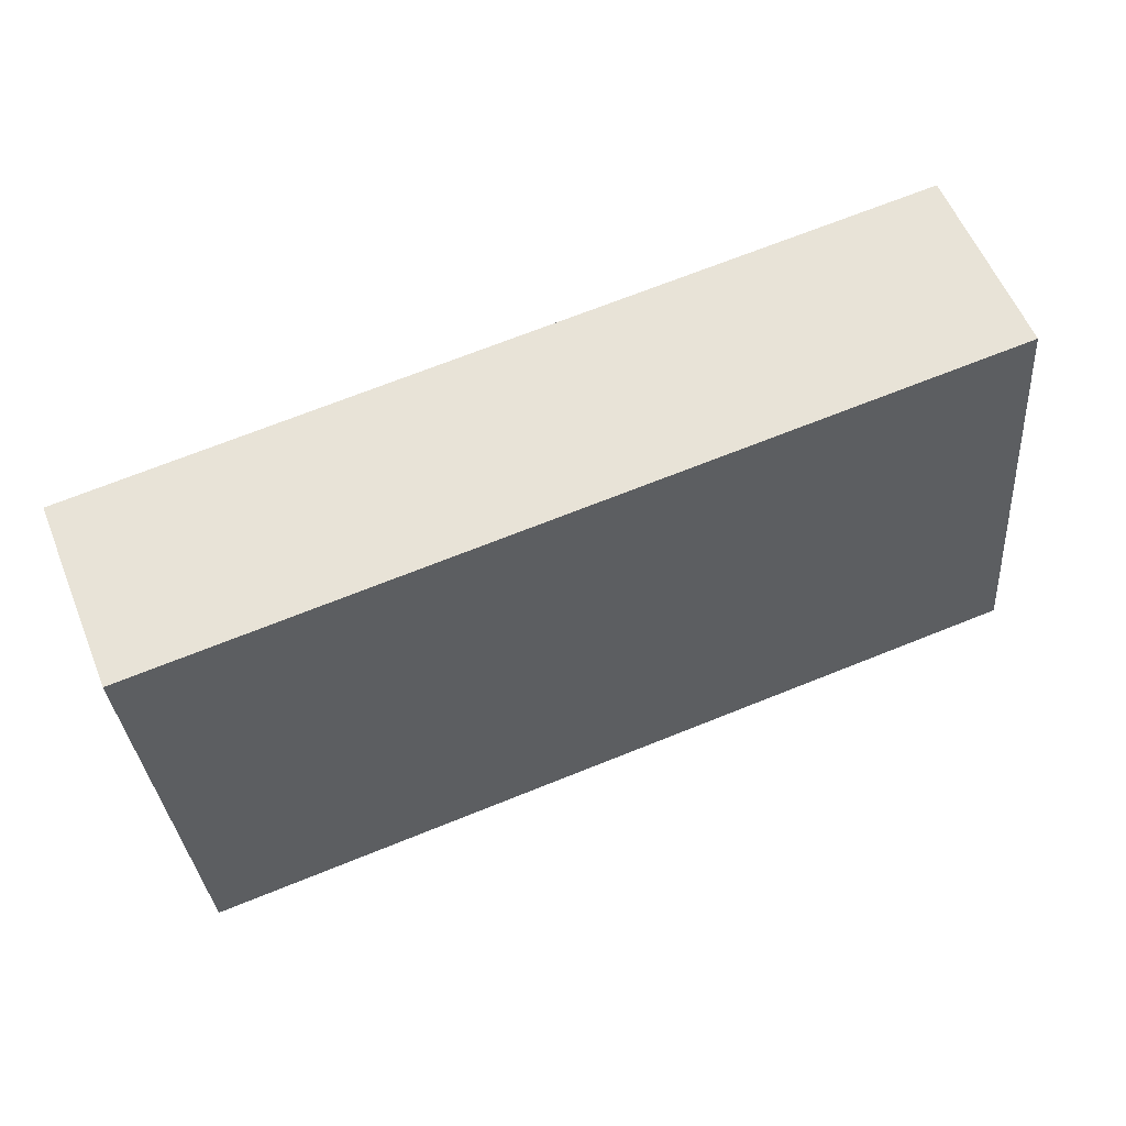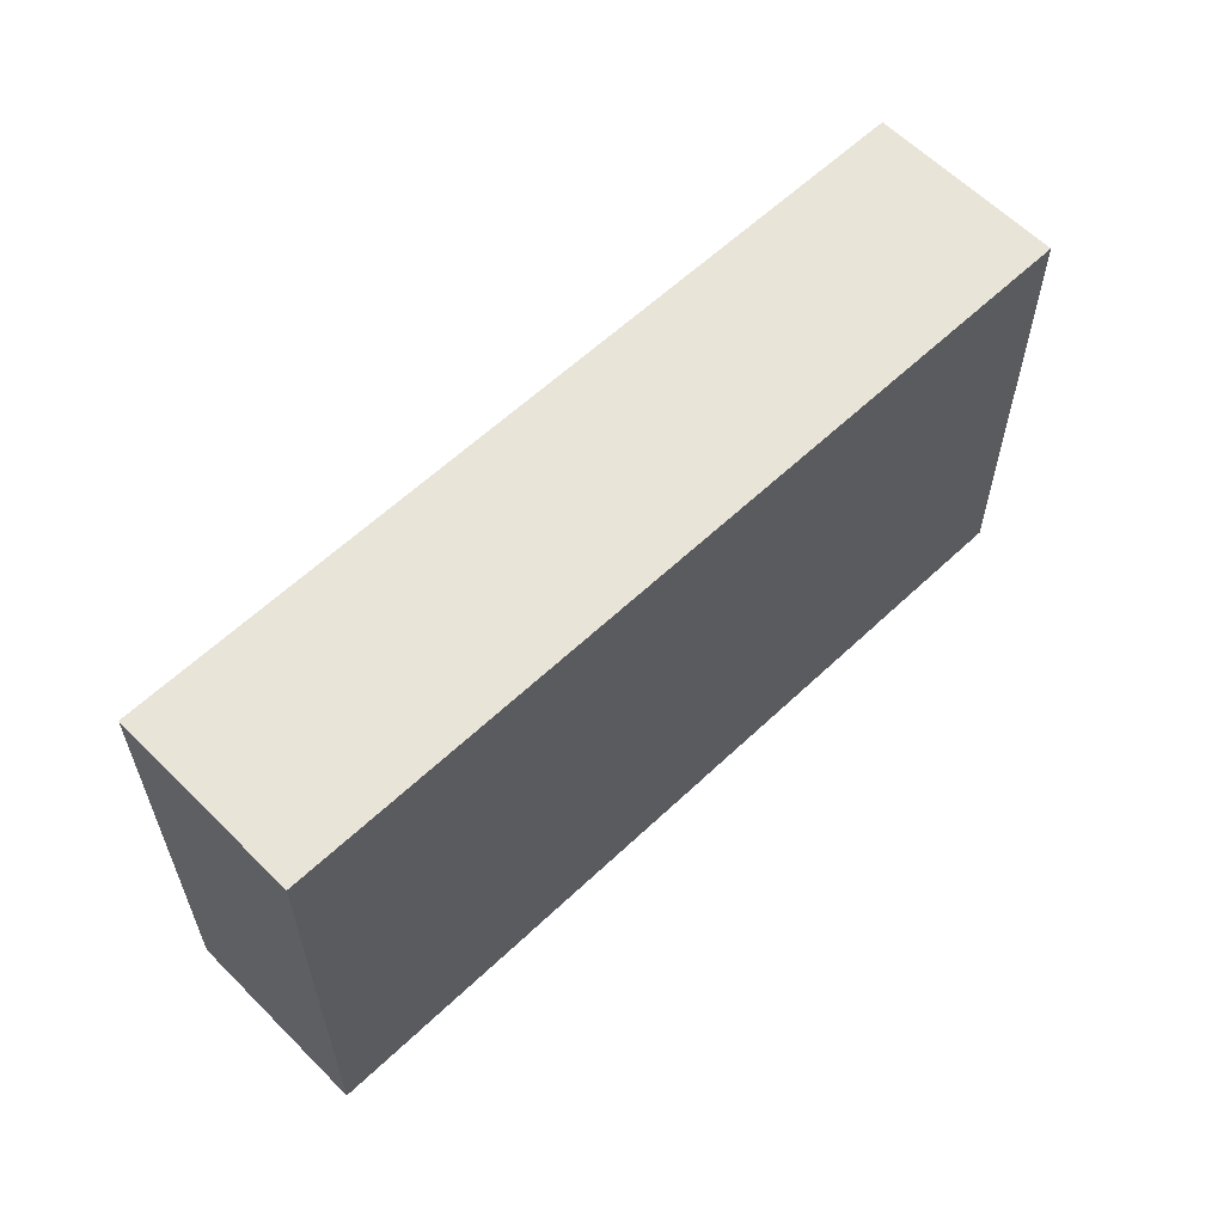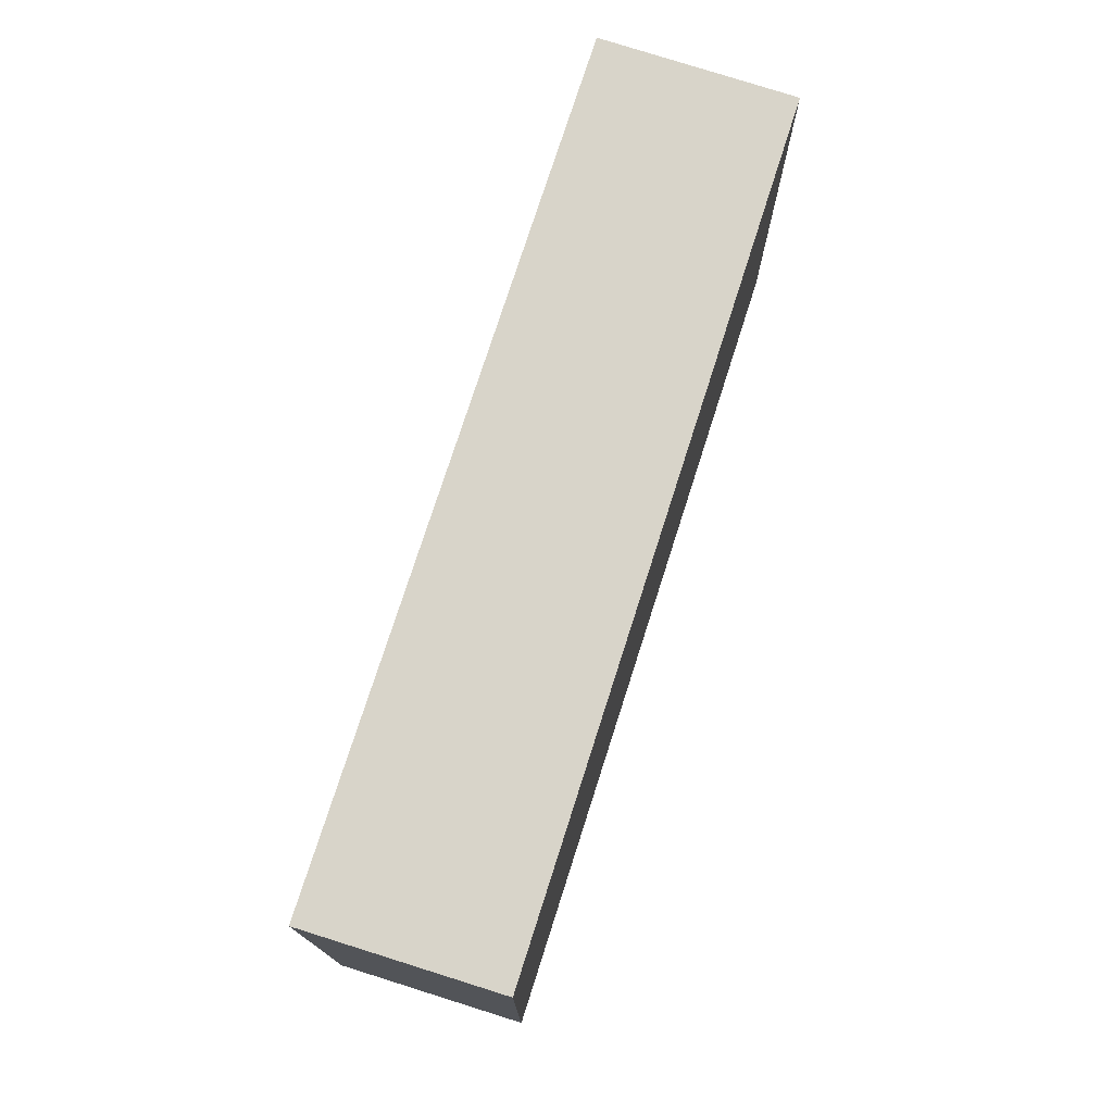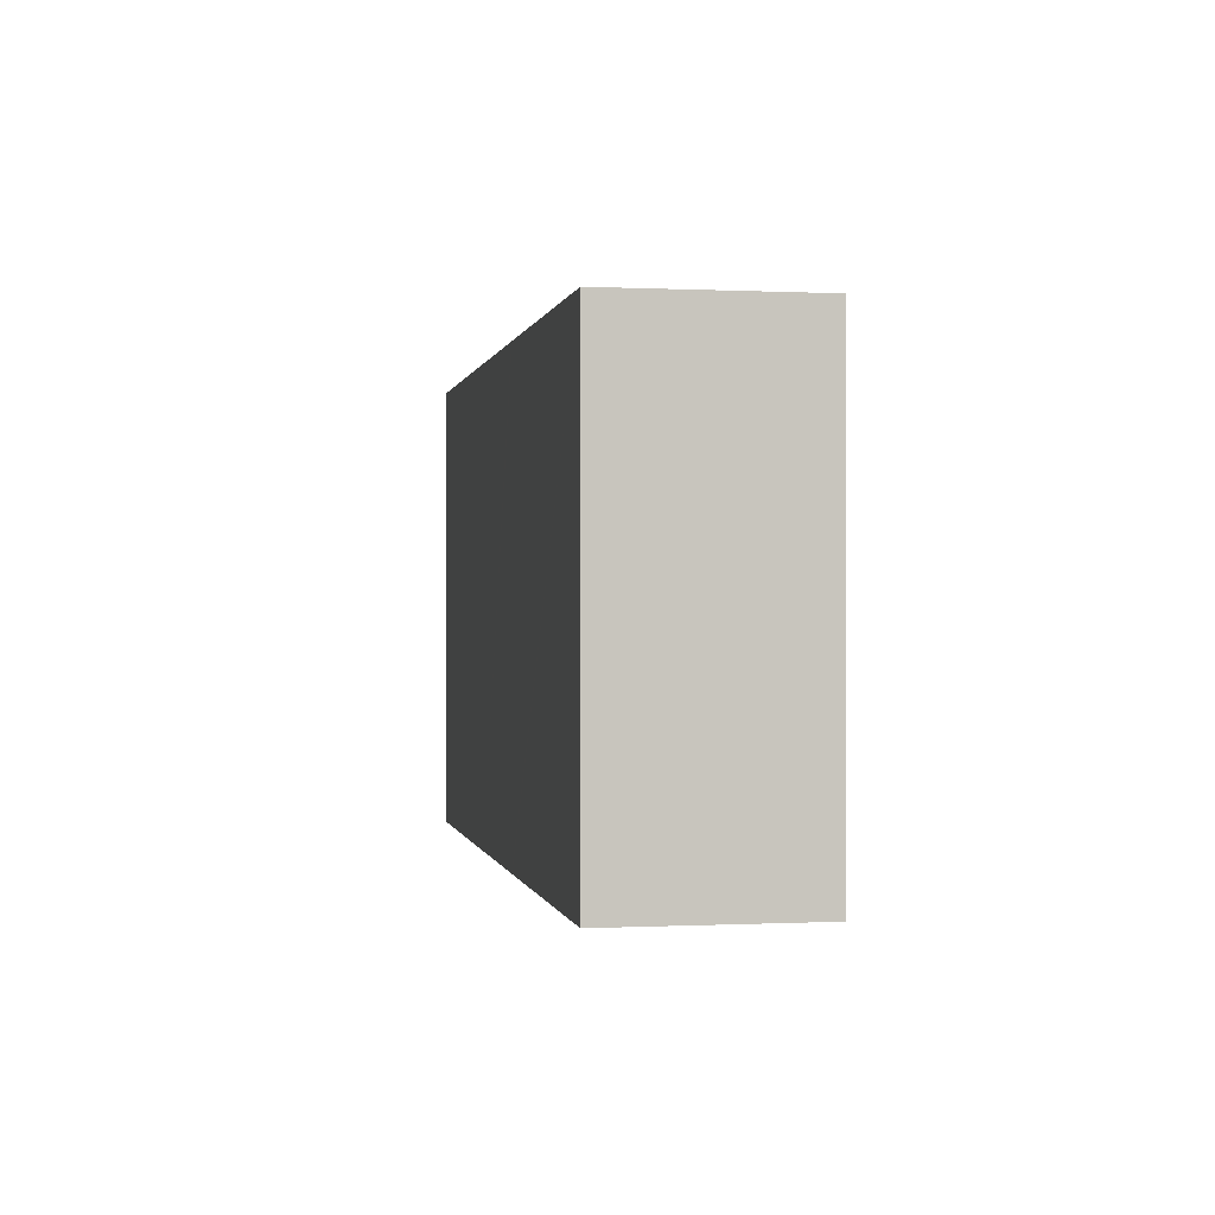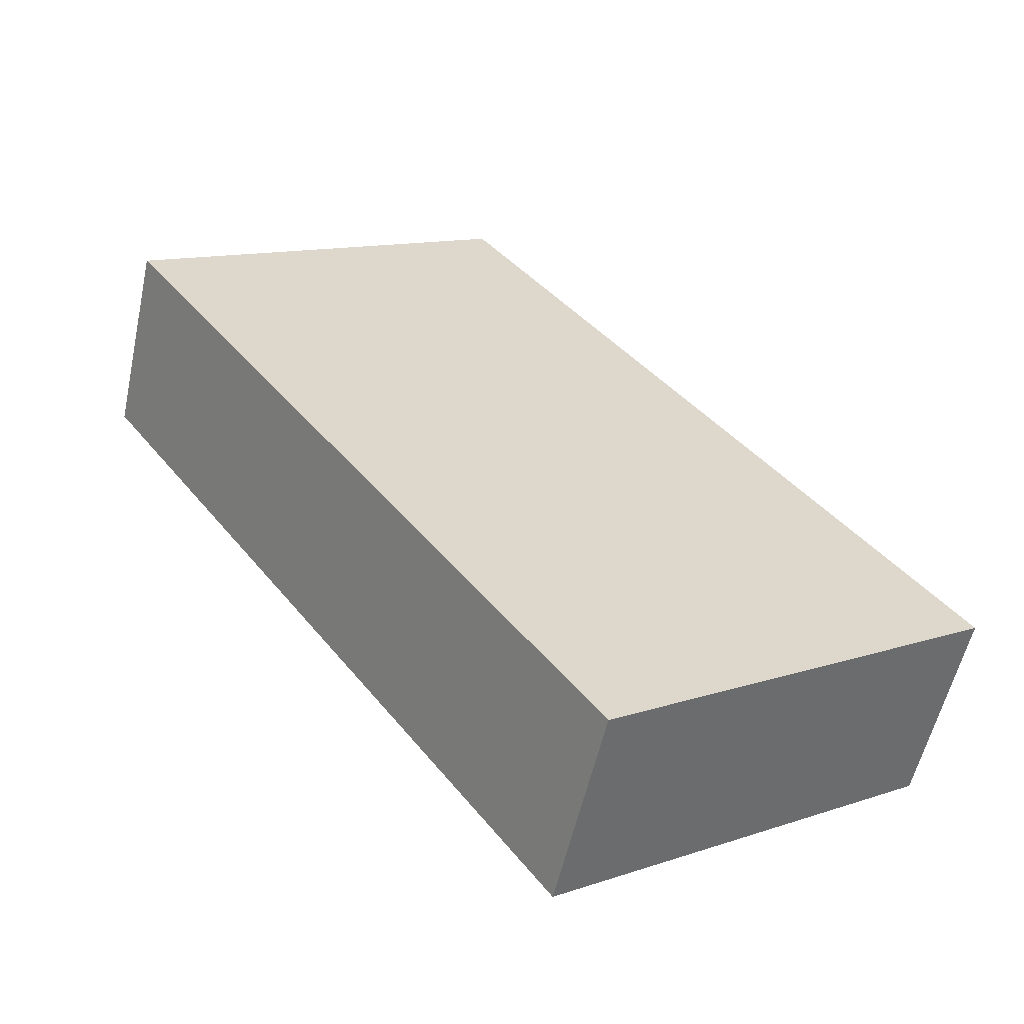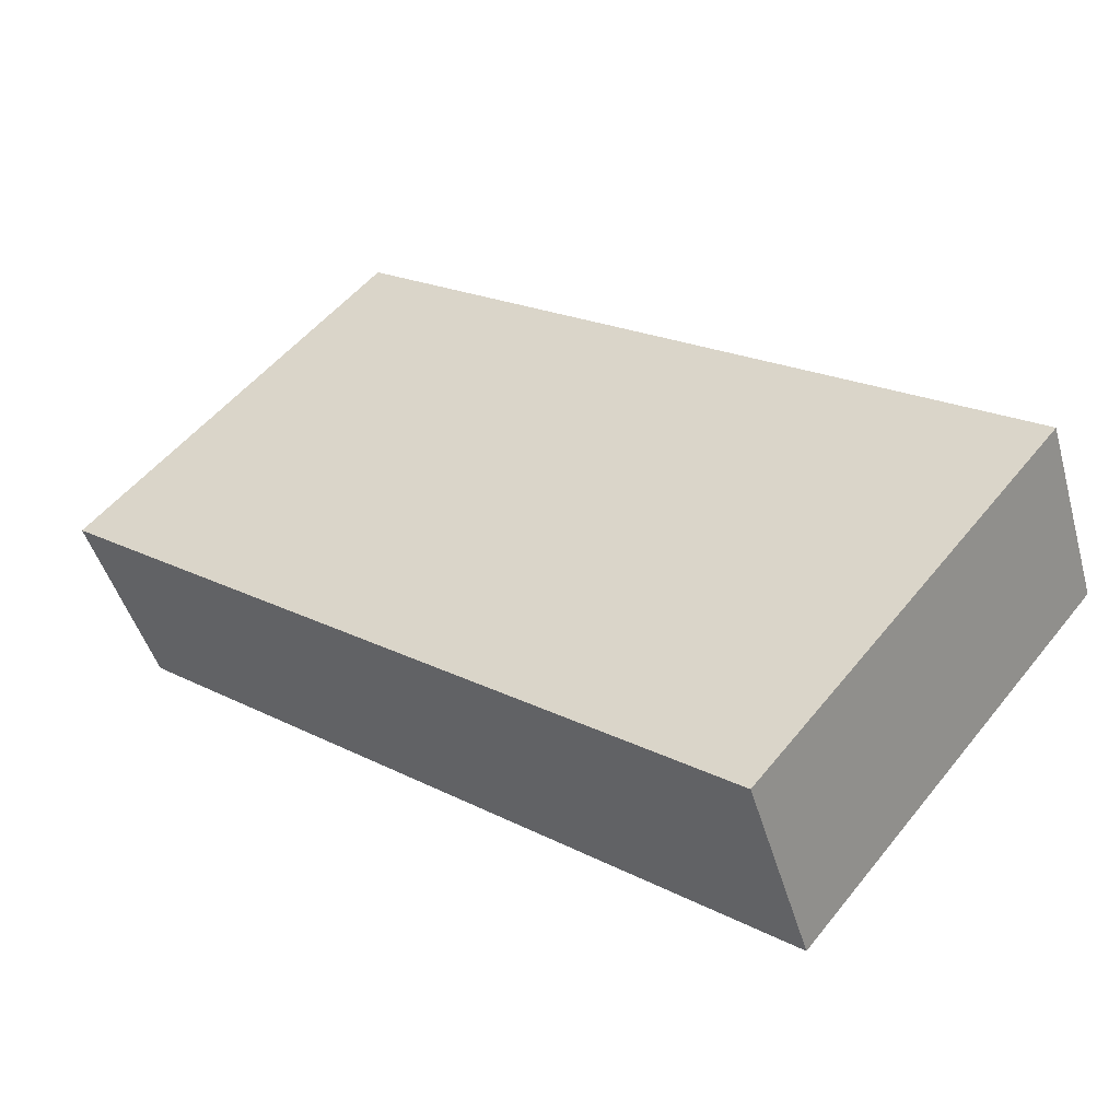
<metadata>
{"format":"obj","ext":"obj","renderer":"f3d","projection":"perspective","resolution":1024,"background":"white","views":[{"elev":-32.6,"azim":-175.5,"up":"+Z"},{"elev":59.8,"azim":157.4,"up":"+Y"},{"elev":75.3,"azim":129.3,"up":"+Y"},{"elev":-0.0,"azim":101.3,"up":"+Y"},{"elev":12.7,"azim":52.9,"up":"+Z"},{"elev":53.3,"azim":-142.0,"up":"+Z"}]}
</metadata>
<code>
v  1.327 8.523 3.423
v  1.33 8.523 -0.525
v  0 8.523 5.219e-16
v  6.766 8.523 1.268
v  5.511 8.523 -2.176
v  8.75 8.523 -3.455
v  10.09 8.523 -0.047
v  10.59 8.523 -4.18
v  10.15 8.523 -0.072
v  12.14 8.523 -0.862
v  12.77 8.523 -5.044
v  16.2 8.523 -2.468
v  14.83 8.523 -5.858
v  16.2 1.511e-16 -2.468
v  14.83 3.587e-16 -5.858
v  12.77 3.089e-16 -5.044
v  10.59 2.56e-16 -4.18
v  8.75 2.116e-16 -3.455
v  5.511 1.332e-16 -2.176
v  1.33 3.215e-17 -0.525
v  0 0 0
v  1.327 -2.096e-16 3.423
v  6.766 -7.764e-17 1.268
v  10.09 2.878e-18 -0.047
v  10.15 4.409e-18 -0.072
v  12.14 5.278e-17 -0.862
g defaultobject
f 1 2 3
f 2 1 4
f 2 4 5
f 5 4 6
f 6 4 7
f 6 7 8
f 8 7 9
f 8 9 10
f 8 10 11
f 11 10 12
f 11 12 13
f 14 13 12
f 13 14 15
f 15 11 13
f 11 15 8
f 8 15 6
f 6 15 5
f 5 15 16
f 5 16 17
f 5 17 2
f 2 17 18
f 2 18 19
f 2 19 3
f 3 19 20
f 3 20 21
f 21 1 3
f 1 21 22
f 22 4 1
f 4 22 7
f 7 22 23
f 7 23 9
f 9 23 10
f 10 23 12
f 12 23 24
f 12 24 25
f 12 25 26
f 12 26 14
f 21 23 22
f 23 21 20
f 23 20 19
f 23 19 24
f 24 19 18
f 24 18 25
f 25 18 17
f 25 17 26
f 26 17 16
f 26 16 14
f 14 16 15

</code>
